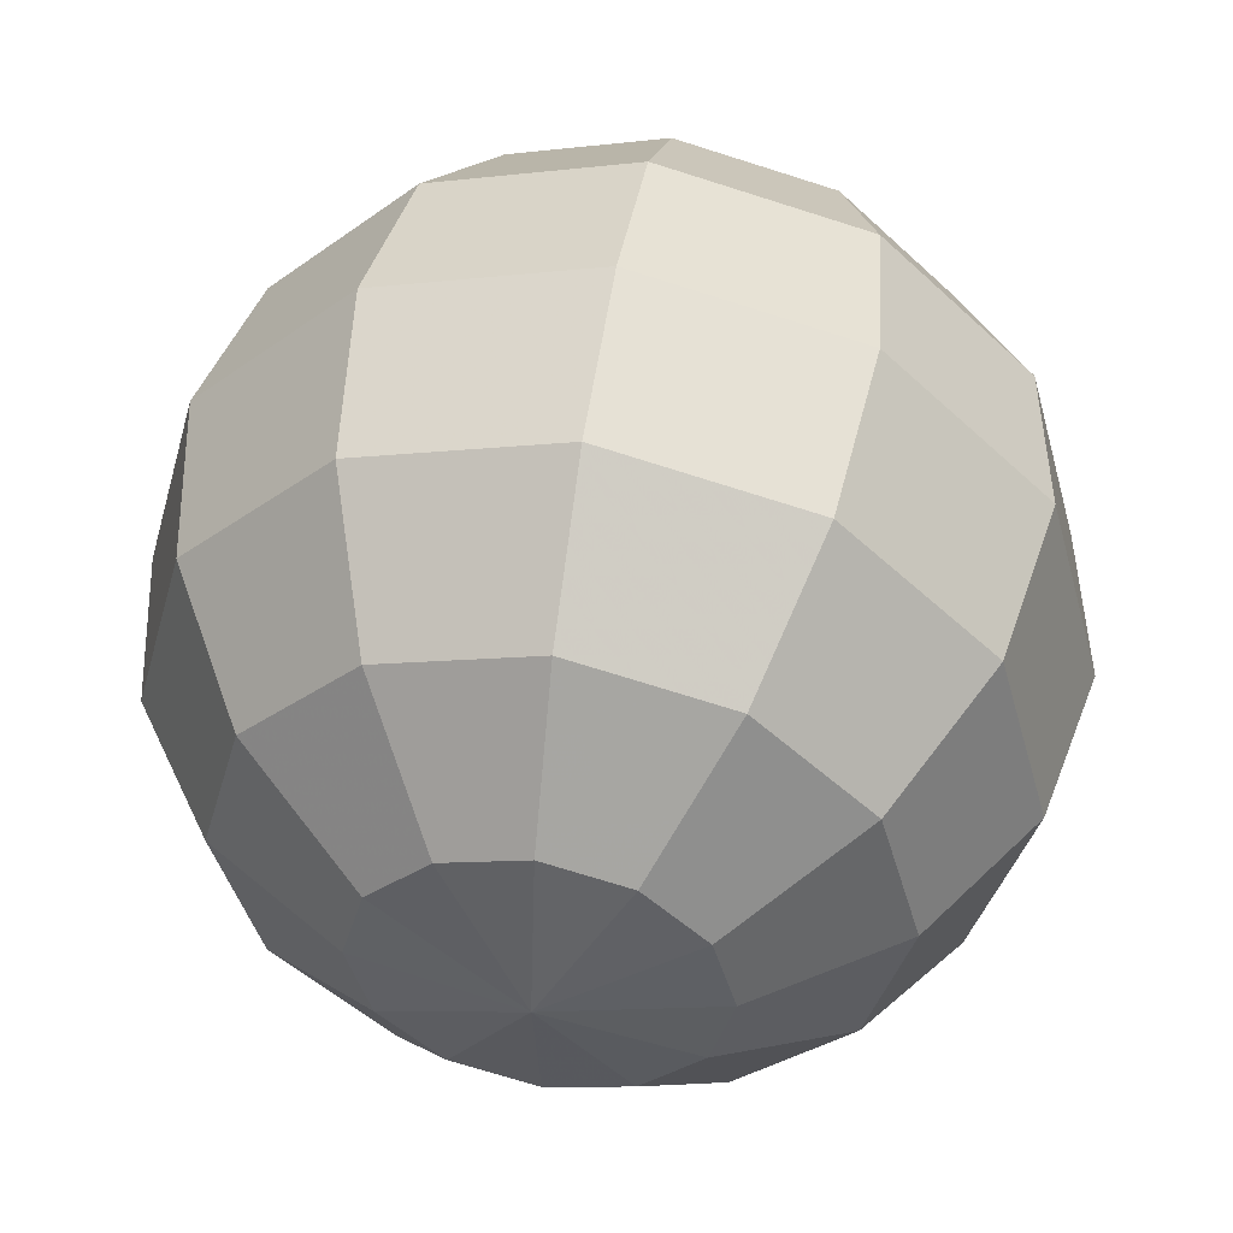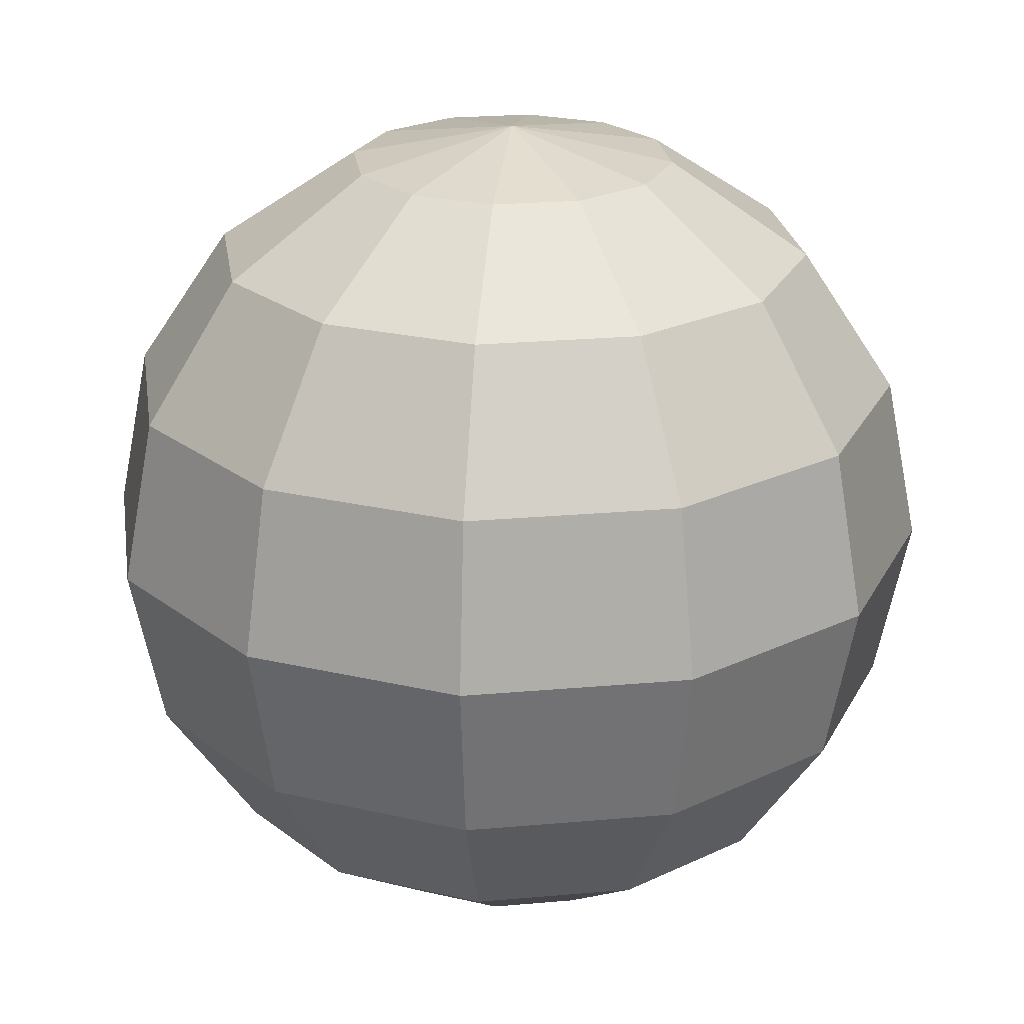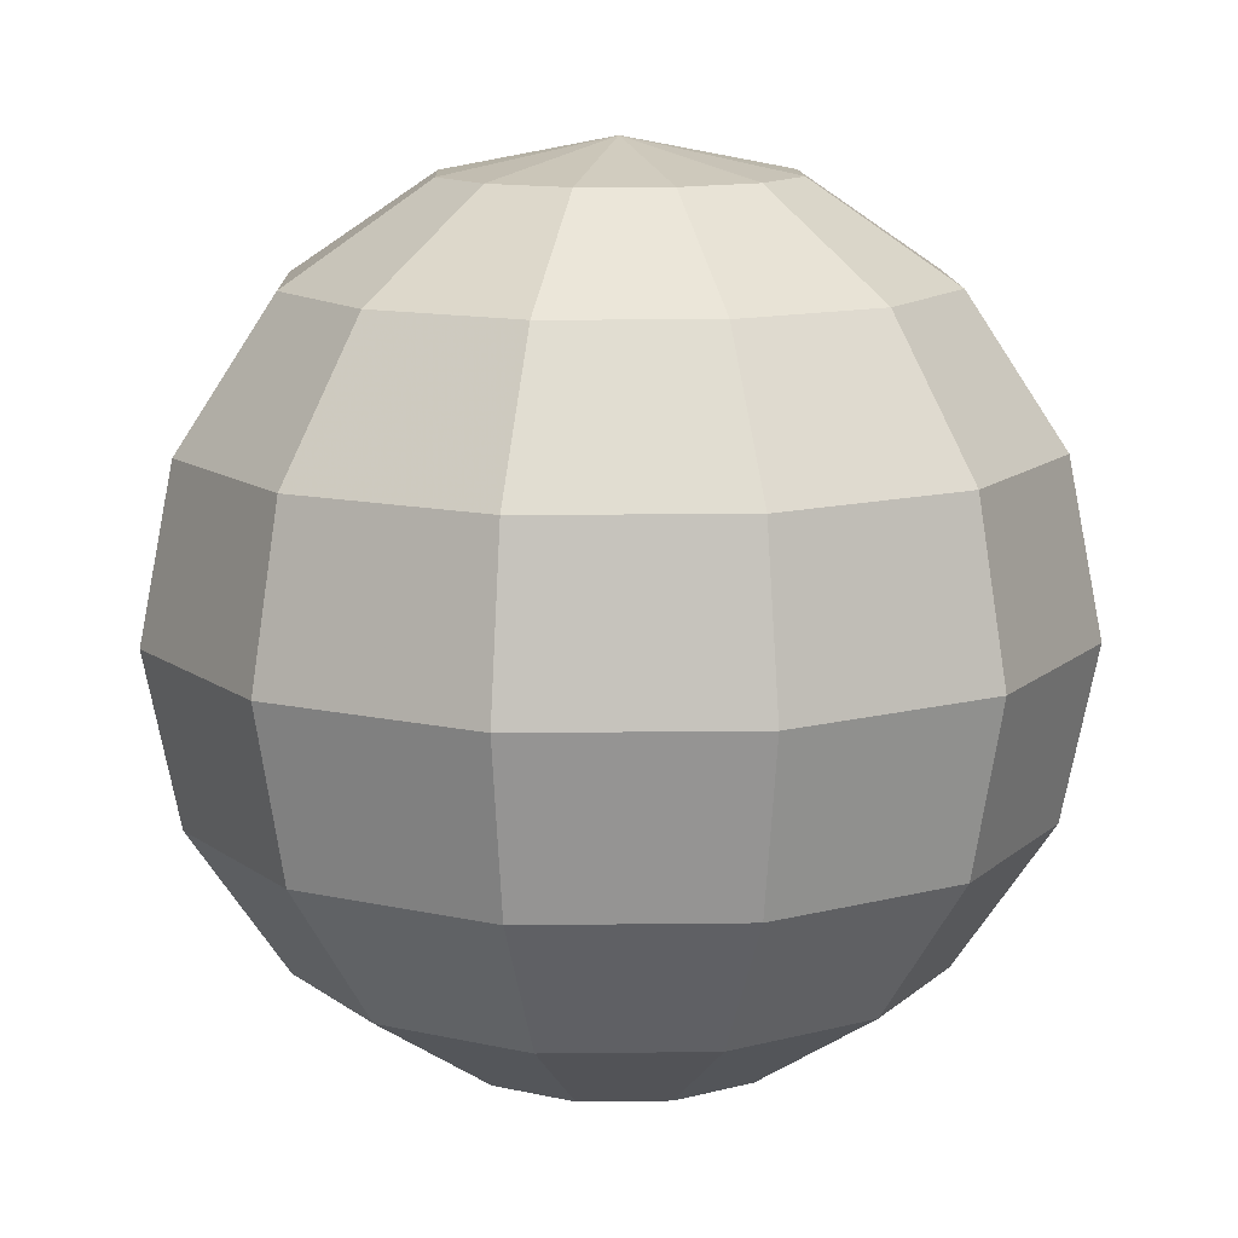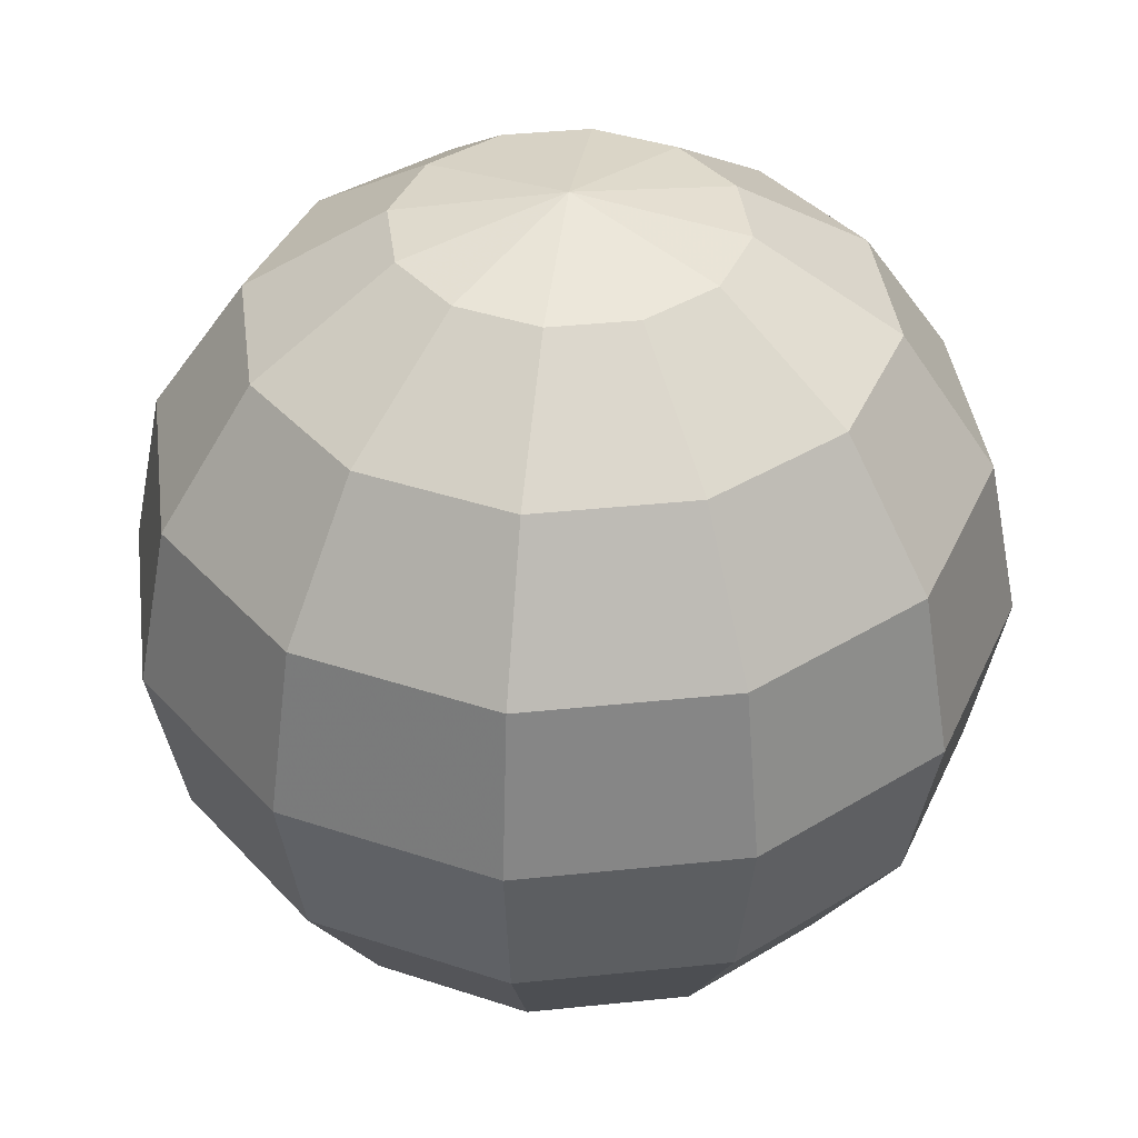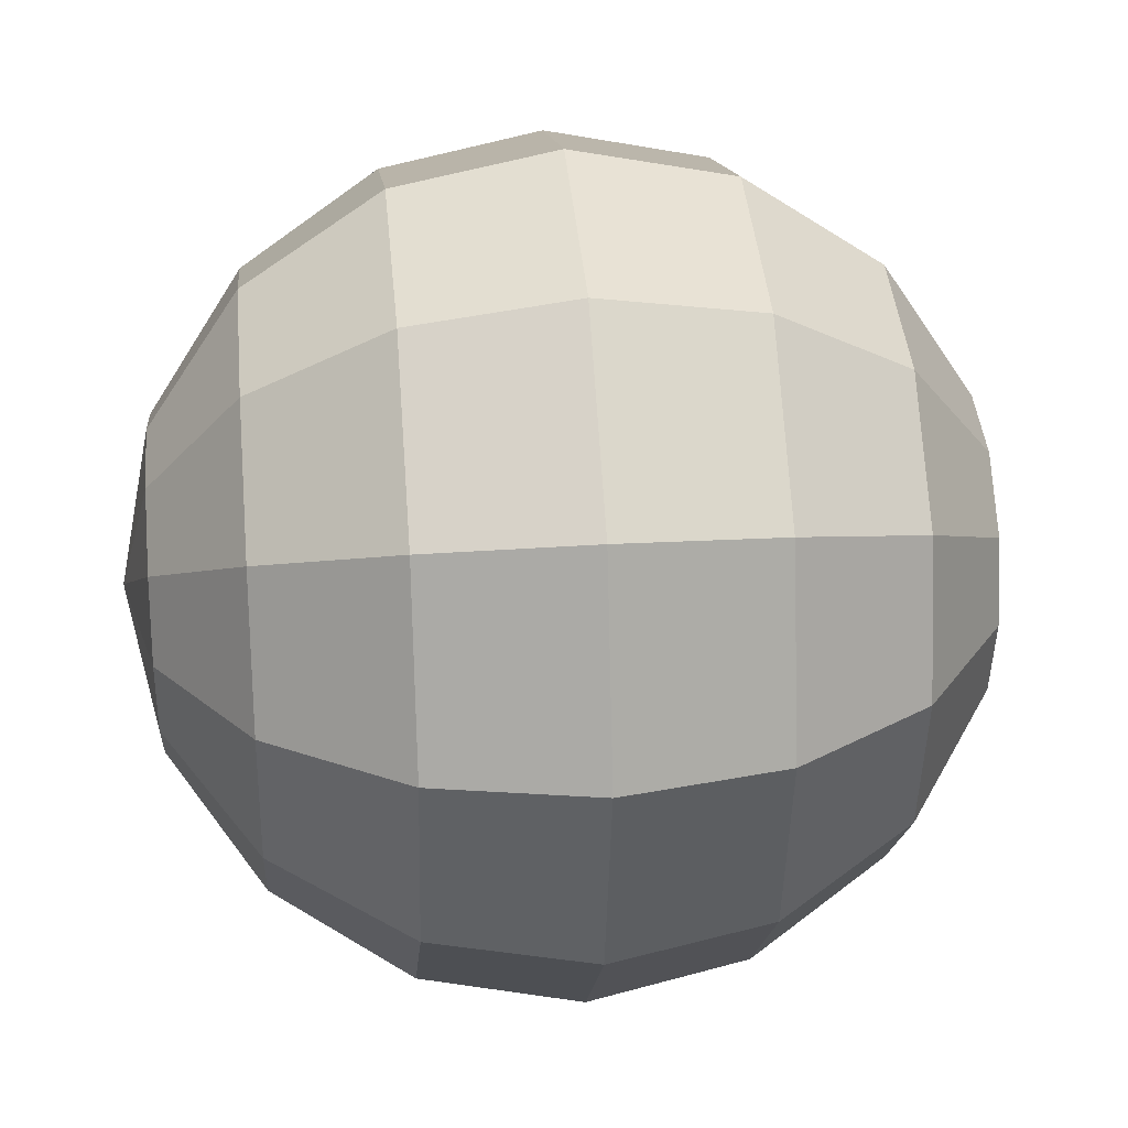
<metadata>
{"format":"obj","ext":"obj","renderer":"f3d","projection":"perspective","resolution":1024,"background":"white","views":[{"elev":49.4,"azim":-170.7,"up":"+Z"},{"elev":23.8,"azim":36.5,"up":"+Y"},{"elev":12.1,"azim":133.3,"up":"+Y"},{"elev":39.2,"azim":127.6,"up":"+Y"},{"elev":27.9,"azim":-95.6,"up":"+Z"}]}
</metadata>
<code>
o Circle.002_Circle.000
v -0.03635 0.08775 0
v -0.06716 0.06716 0
v -0.08775 0.03635 0
v -0.09498 0 0
v -0.08775 -0.03635 0
v -0.06716 -0.06716 0
v -0.03635 -0.08775 0
v -0.03148 0.08775 -0.01817
v -0.05817 0.06716 -0.03358
v -0.076 0.03635 -0.04388
v -0.08226 0 -0.04749
v -0.076 -0.03635 -0.04388
v -0.05817 -0.06716 -0.03358
v -0.03148 -0.08775 -0.01817
v -0.01818 0.08775 -0.03148
v -0.03358 0.06716 -0.05817
v -0.04388 0.03635 -0.076
v -0.04749 0 -0.08226
v -0.04388 -0.03635 -0.076
v -0.03358 -0.06716 -0.05817
v -0.01818 -0.08775 -0.03148
v 0 0.08775 -0.03635
v 0 0.06716 -0.06716
v 0 0.03635 -0.08775
v 0 0 -0.09498
v 0 -0.03635 -0.08775
v 0 -0.06716 -0.06716
v 0 -0.08775 -0.03635
v 0.01818 0.08775 -0.03148
v 0.03358 0.06716 -0.05817
v 0.04388 0.03635 -0.076
v 0.04749 0 -0.08226
v 0.04388 -0.03635 -0.076
v 0.03358 -0.06716 -0.05817
v 0.01818 -0.08775 -0.03148
v -0 0.09498 0
v 0.03148 0.08775 -0.01817
v 0.05817 0.06716 -0.03358
v 0.076 0.03635 -0.04388
v 0.08226 0 -0.04749
v 0.076 -0.03635 -0.04388
v 0.05817 -0.06716 -0.03358
v 0.03148 -0.08775 -0.01817
v 0.03635 0.08775 0
v 0.06716 0.06716 0
v 0.08775 0.03635 0
v 0.09498 0 0
v 0.08775 -0.03635 0
v 0.06716 -0.06716 0
v 0.03635 -0.08775 0
v 0.03148 0.08775 0.01817
v 0.05817 0.06716 0.03358
v 0.076 0.03635 0.04388
v 0.08226 0 0.04749
v 0.076 -0.03635 0.04388
v 0.05817 -0.06716 0.03358
v 0.03148 -0.08775 0.01817
v 0.01817 0.08775 0.03148
v 0.03358 0.06716 0.05817
v 0.04388 0.03635 0.076
v 0.04749 0 0.08226
v 0.04388 -0.03635 0.076
v 0.03358 -0.06716 0.05817
v 0.01817 -0.08775 0.03148
v -0 0.08775 0.03635
v -0 0.06716 0.06716
v -0 0.03635 0.08775
v -0 0 0.09498
v -0 -0.03635 0.08775
v -0 -0.06716 0.06716
v -0 -0.08775 0.03635
v -0 -0.09498 0
v -0.01818 0.08775 0.03148
v -0.03358 0.06716 0.05817
v -0.04388 0.03635 0.076
v -0.04749 0 0.08226
v -0.04388 -0.03635 0.076
v -0.03358 -0.06716 0.05817
v -0.01818 -0.08775 0.03148
v -0.03148 0.08775 0.01817
v -0.05817 0.06716 0.03358
v -0.076 0.03635 0.04388
v -0.08226 0 0.04749
v -0.076 -0.03635 0.04388
v -0.05817 -0.06716 0.03358
v -0.03148 -0.08775 0.01817
f 3 2 9 10
f 5 4 11 12
f 7 6 13 14
f 2 1 8 9
f 4 3 10 11
f 6 5 12 13
f 12 11 18 19
f 14 13 20 21
f 9 8 15 16
f 11 10 17 18
f 13 12 19 20
f 10 9 16 17
f 19 18 25 26
f 21 20 27 28
f 16 15 22 23
f 18 17 24 25
f 20 19 26 27
f 17 16 23 24
f 26 25 32 33
f 28 27 34 35
f 23 22 29 30
f 25 24 31 32
f 27 26 33 34
f 24 23 30 31
f 33 32 40 41
f 35 34 42 43
f 30 29 37 38
f 32 31 39 40
f 34 33 41 42
f 31 30 38 39
f 41 40 47 48
f 43 42 49 50
f 38 37 44 45
f 40 39 46 47
f 42 41 48 49
f 39 38 45 46
f 48 47 54 55
f 50 49 56 57
f 45 44 51 52
f 47 46 53 54
f 49 48 55 56
f 46 45 52 53
f 55 54 61 62
f 57 56 63 64
f 52 51 58 59
f 54 53 60 61
f 56 55 62 63
f 53 52 59 60
f 62 61 68 69
f 64 63 70 71
f 59 58 65 66
f 61 60 67 68
f 63 62 69 70
f 60 59 66 67
f 69 68 76 77
f 71 70 78 79
f 66 65 73 74
f 68 67 75 76
f 70 69 77 78
f 67 66 74 75
f 77 76 83 84
f 79 78 85 86
f 74 73 80 81
f 76 75 82 83
f 78 77 84 85
f 75 74 81 82
f 72 7 14
f 1 36 8
f 8 36 15
f 72 14 21
f 15 36 22
f 72 21 28
f 22 36 29
f 72 28 35
f 29 36 37
f 72 35 43
f 37 36 44
f 72 43 50
f 44 36 51
f 72 50 57
f 51 36 58
f 72 57 64
f 58 36 65
f 72 64 71
f 65 36 73
f 72 71 79
f 73 36 80
f 72 79 86
f 84 83 4 5
f 86 85 6 7
f 81 80 1 2
f 83 82 3 4
f 85 84 5 6
f 80 36 1
f 72 86 7
f 82 81 2 3

</code>
